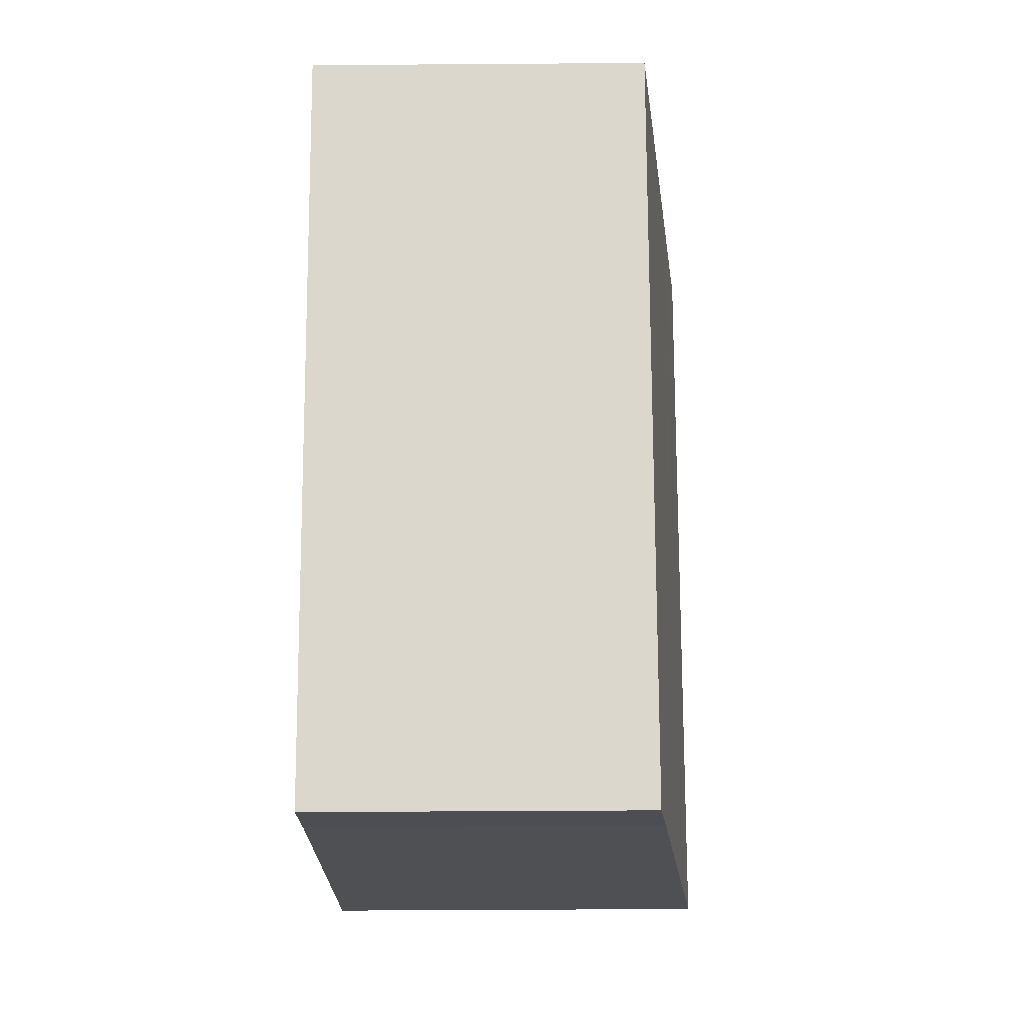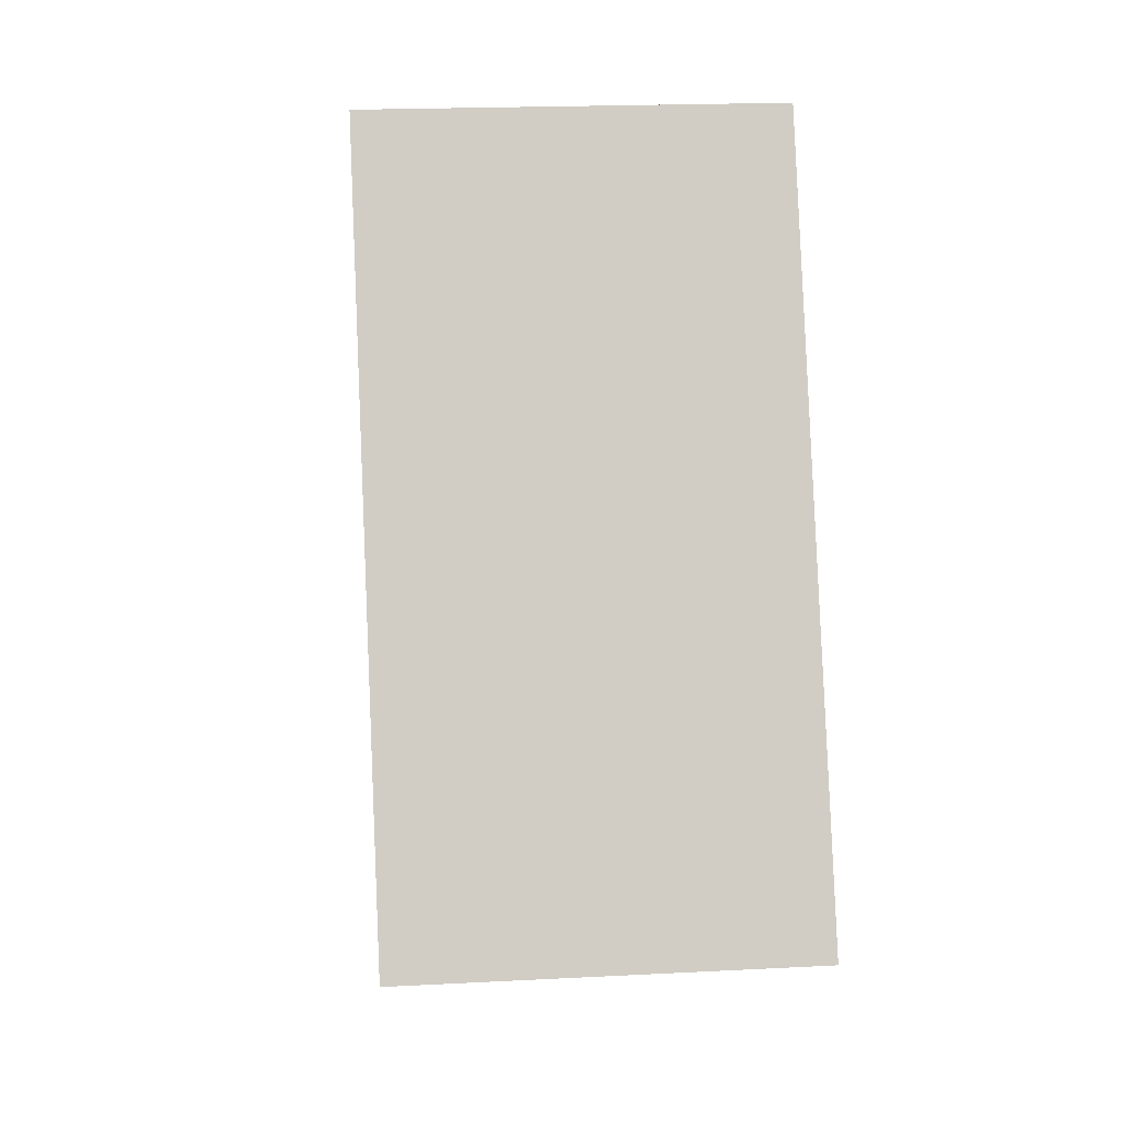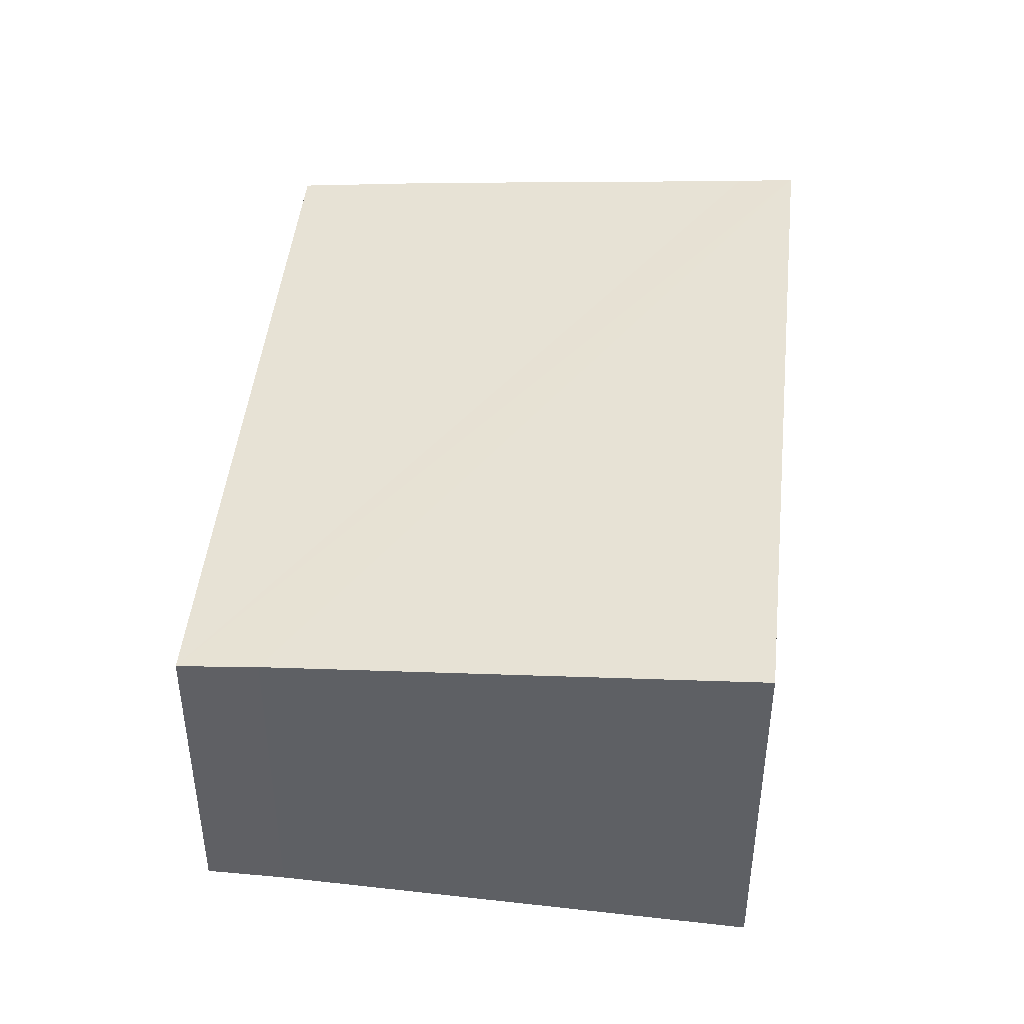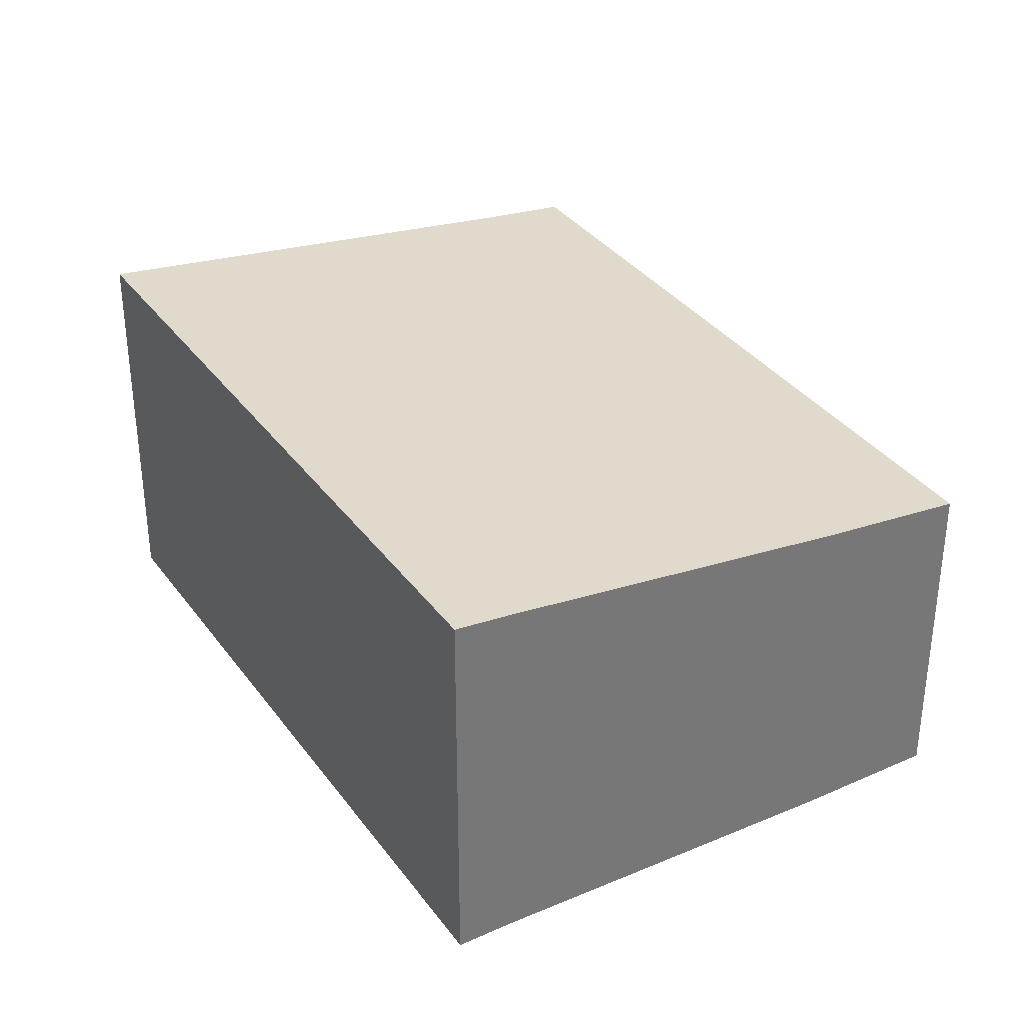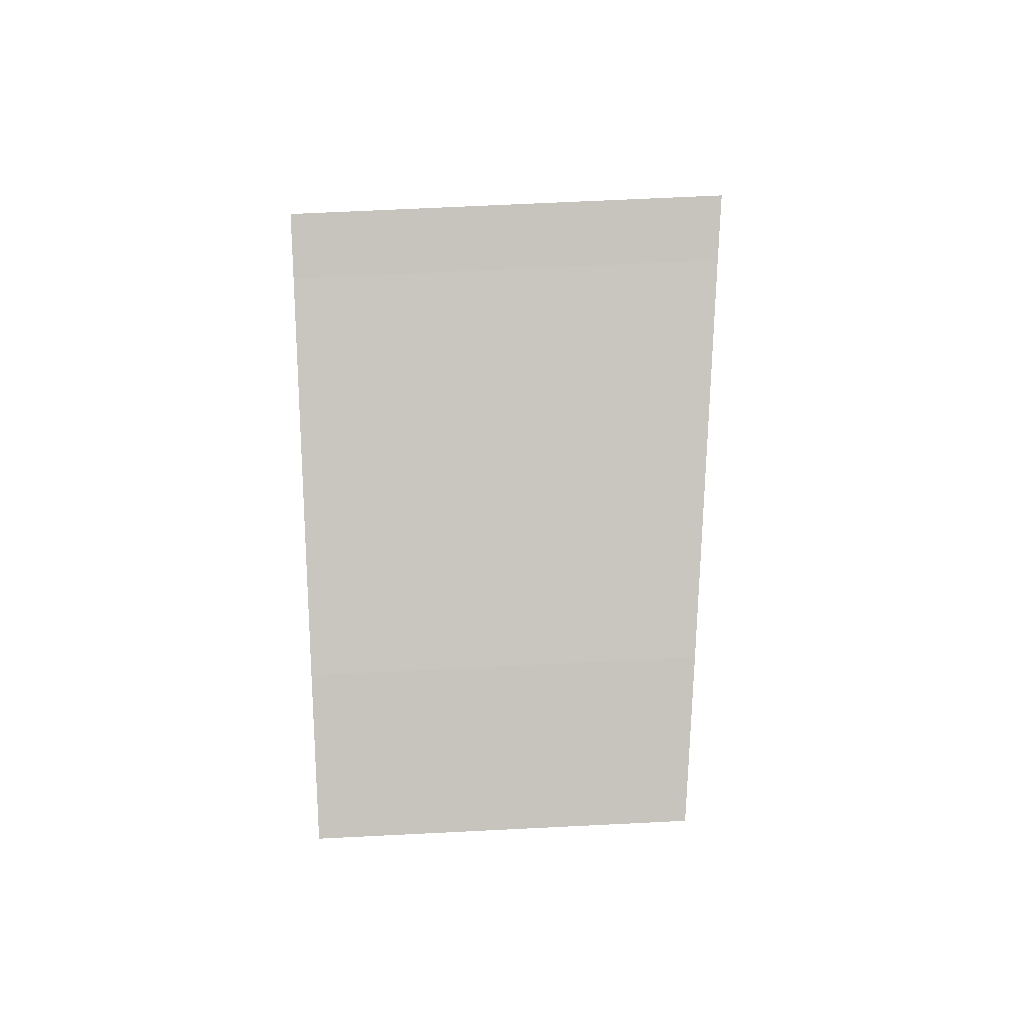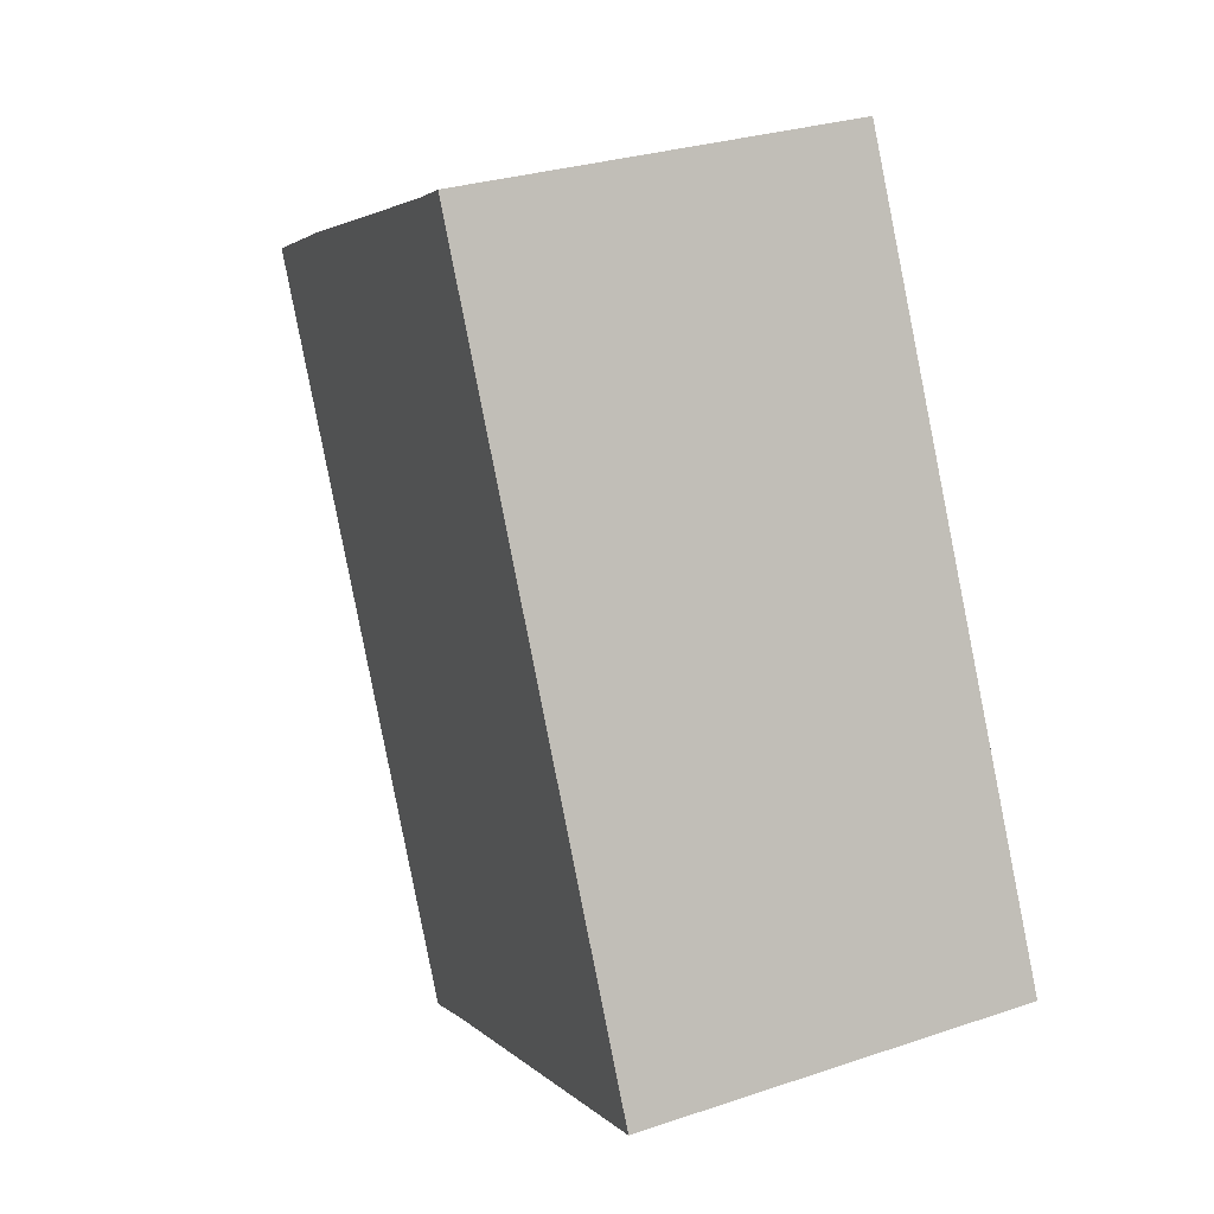
<metadata>
{"format":"obj","ext":"obj","renderer":"f3d","projection":"perspective","resolution":1024,"background":"white","views":[{"elev":-42.4,"azim":90.5,"up":"+Z"},{"elev":19.0,"azim":-95.7,"up":"+Z"},{"elev":45.5,"azim":-148.9,"up":"+Y"},{"elev":34.8,"azim":-5.8,"up":"+Y"},{"elev":65.4,"azim":87.1,"up":"+Z"},{"elev":28.1,"azim":-117.2,"up":"+Z"}]}
</metadata>
<code>
v  2.667 3.256 5.695
v  3.696 2.83 -1.619
v  0 3.256 1.994e-16
v  4.303 2.759 -1.903
v  3.107 3.204 5.488
v  6.956 2.759 3.764
v  5.843 2.889 4.285
v  3.696 9.914e-17 -1.619
v  4.303 1.165e-16 -1.903
v  0 0 0
v  2.667 -3.487e-16 5.695
v  3.107 -3.36e-16 5.488
v  5.843 -2.624e-16 4.285
v  6.956 -2.305e-16 3.764
g defaultobject
f 1 2 3
f 2 1 4
f 4 1 5
f 4 5 6
f 6 5 7
f 4 8 2
f 8 4 9
f 2 10 3
f 10 2 8
f 10 1 3
f 1 10 11
f 11 5 1
f 5 11 12
f 12 7 5
f 7 12 13
f 13 6 7
f 6 13 14
f 14 4 6
f 4 14 9
f 8 11 10
f 11 8 9
f 11 9 12
f 12 9 14
f 12 14 13

</code>
